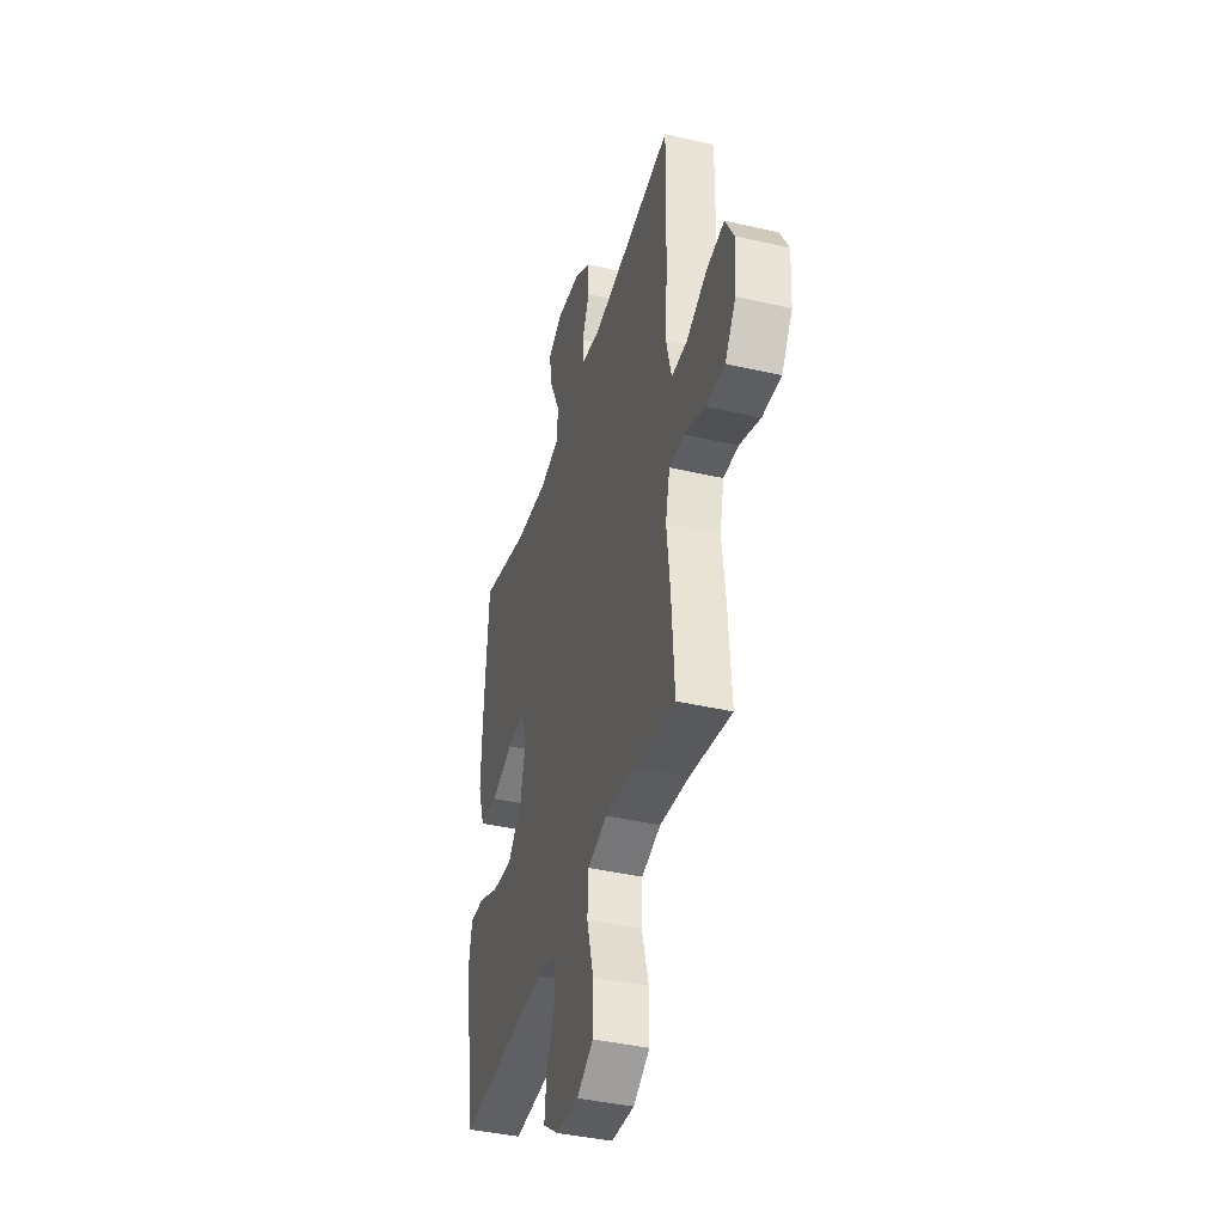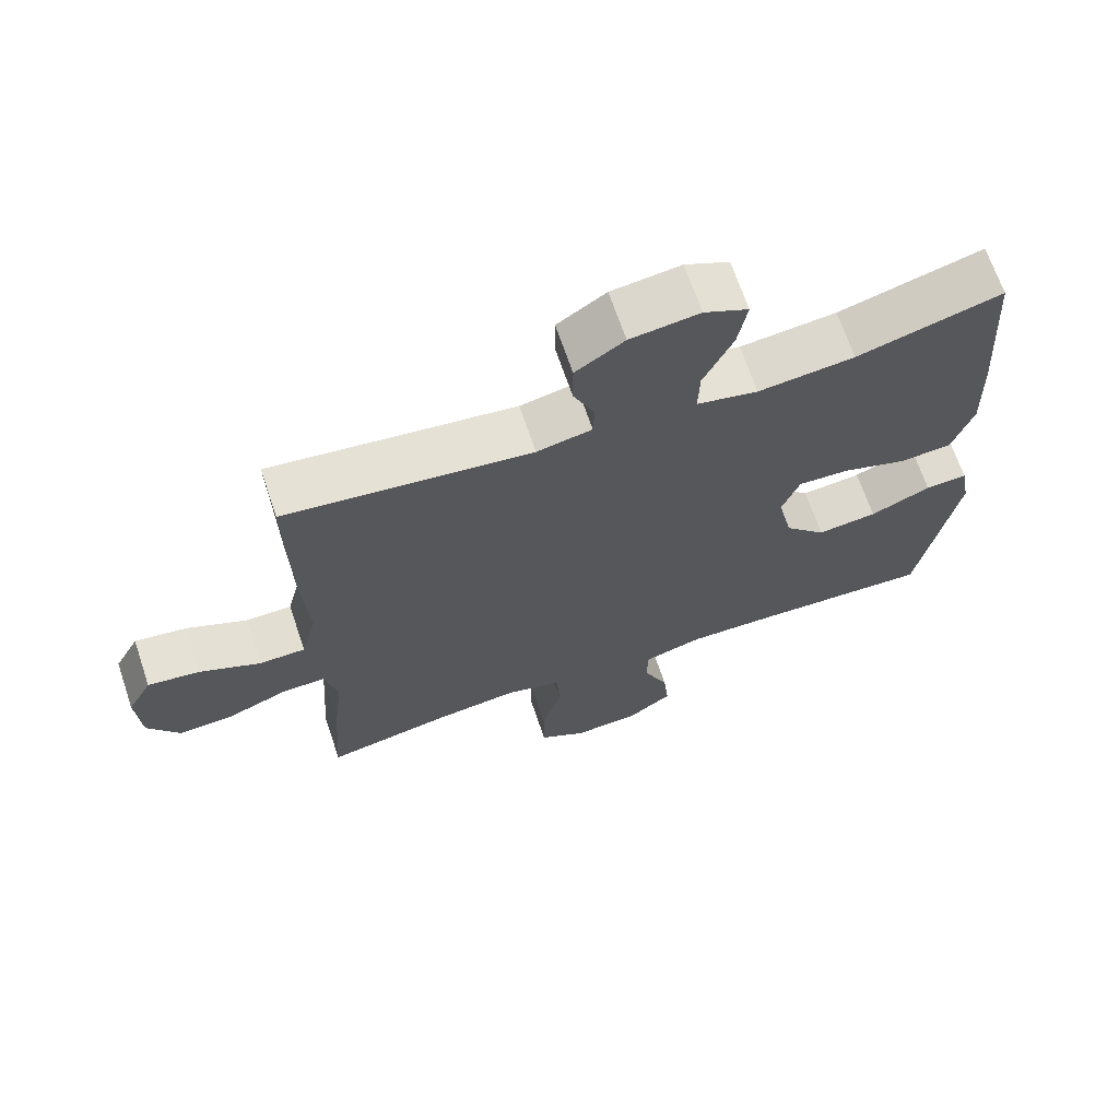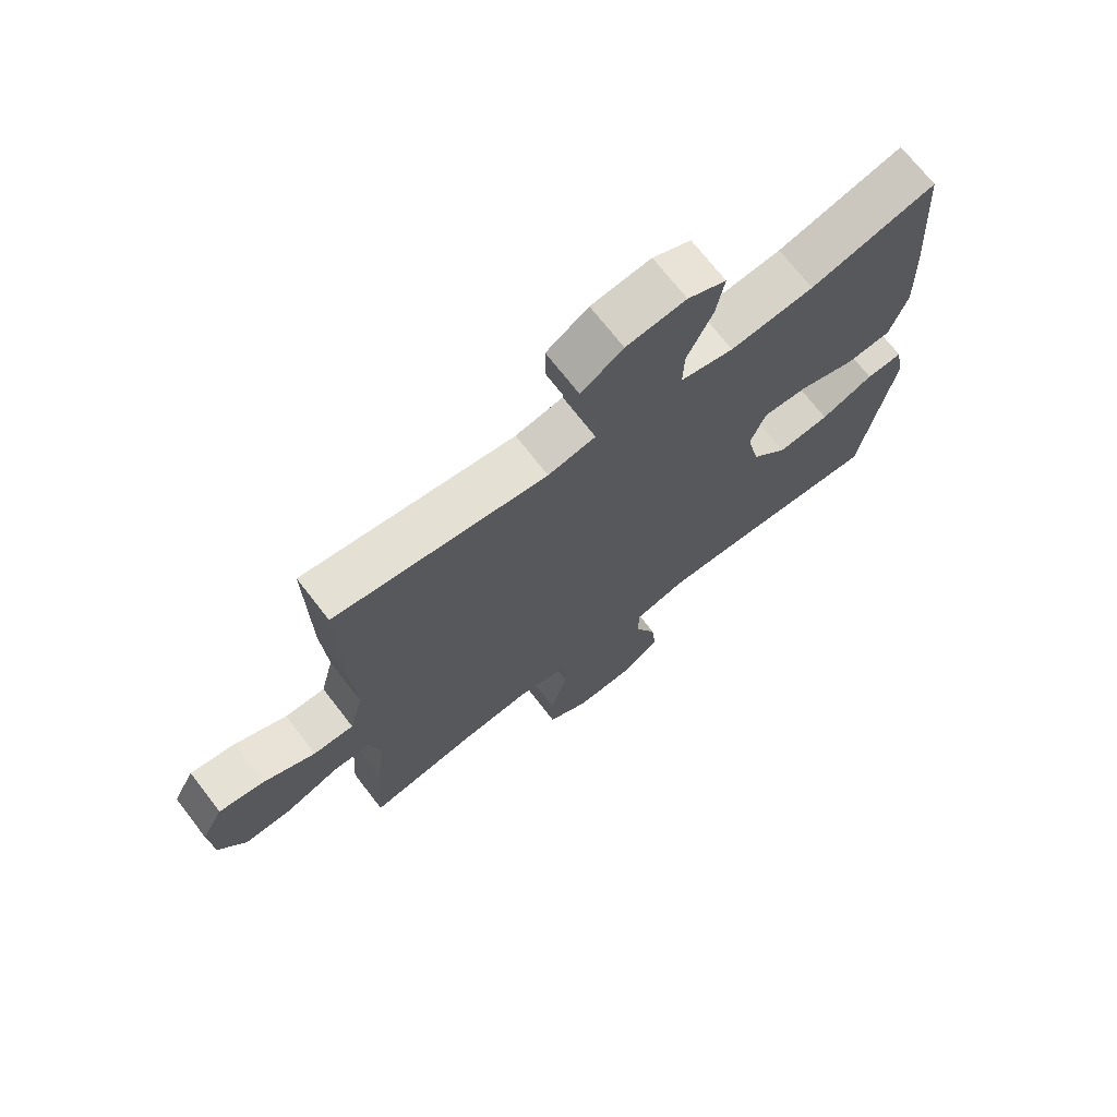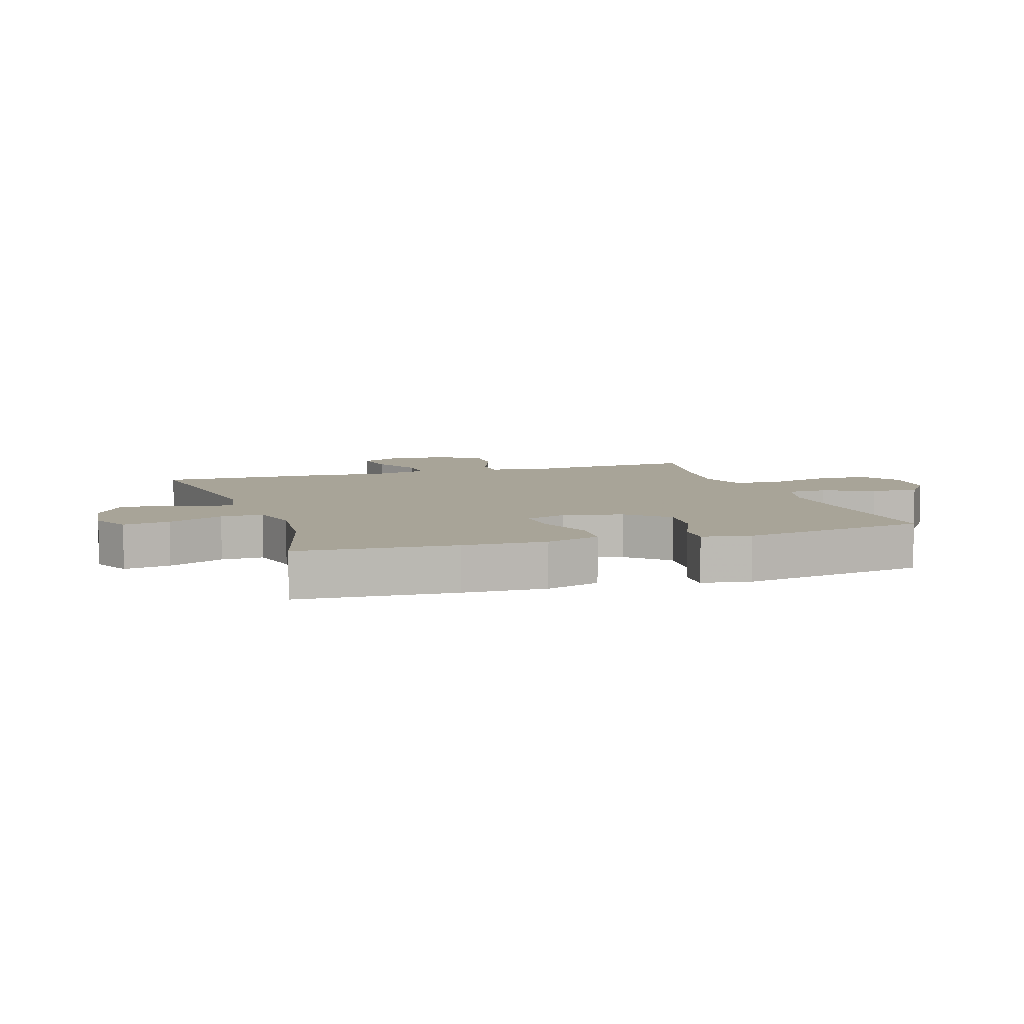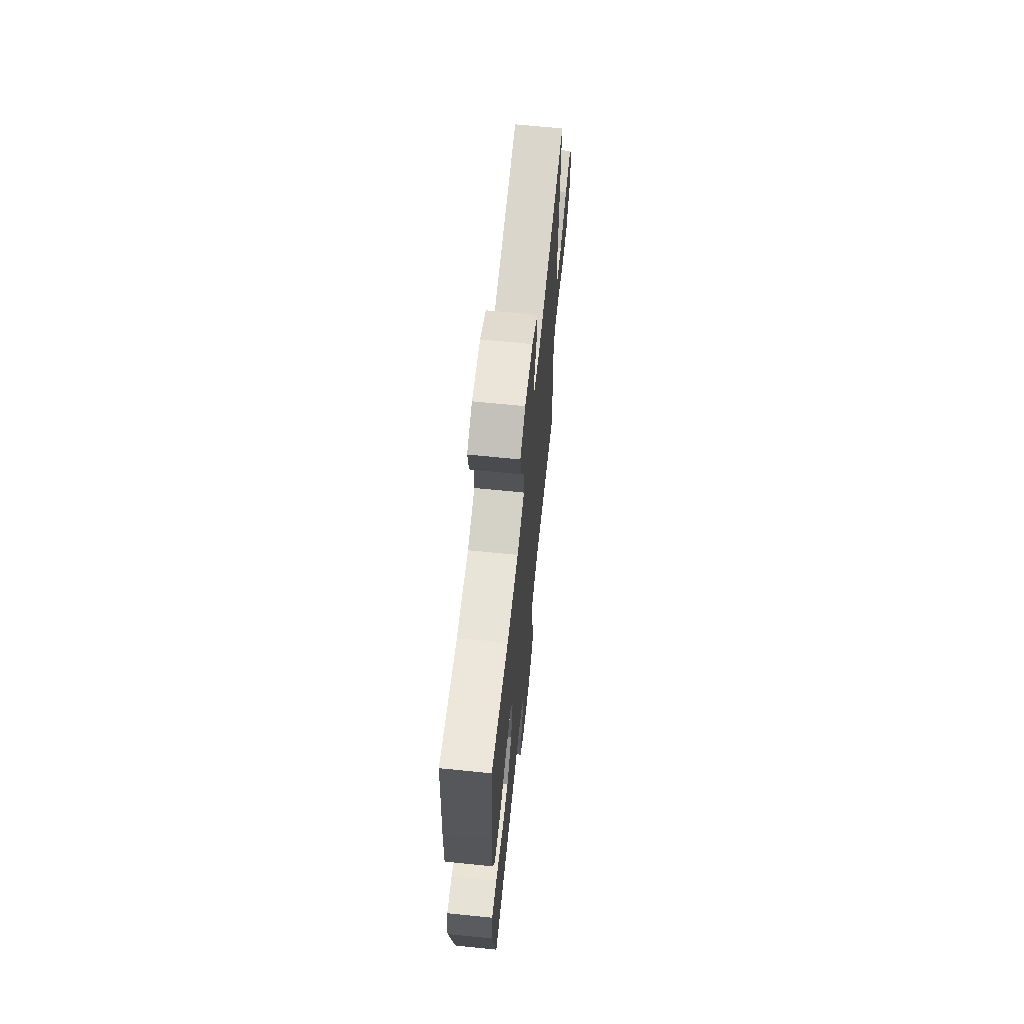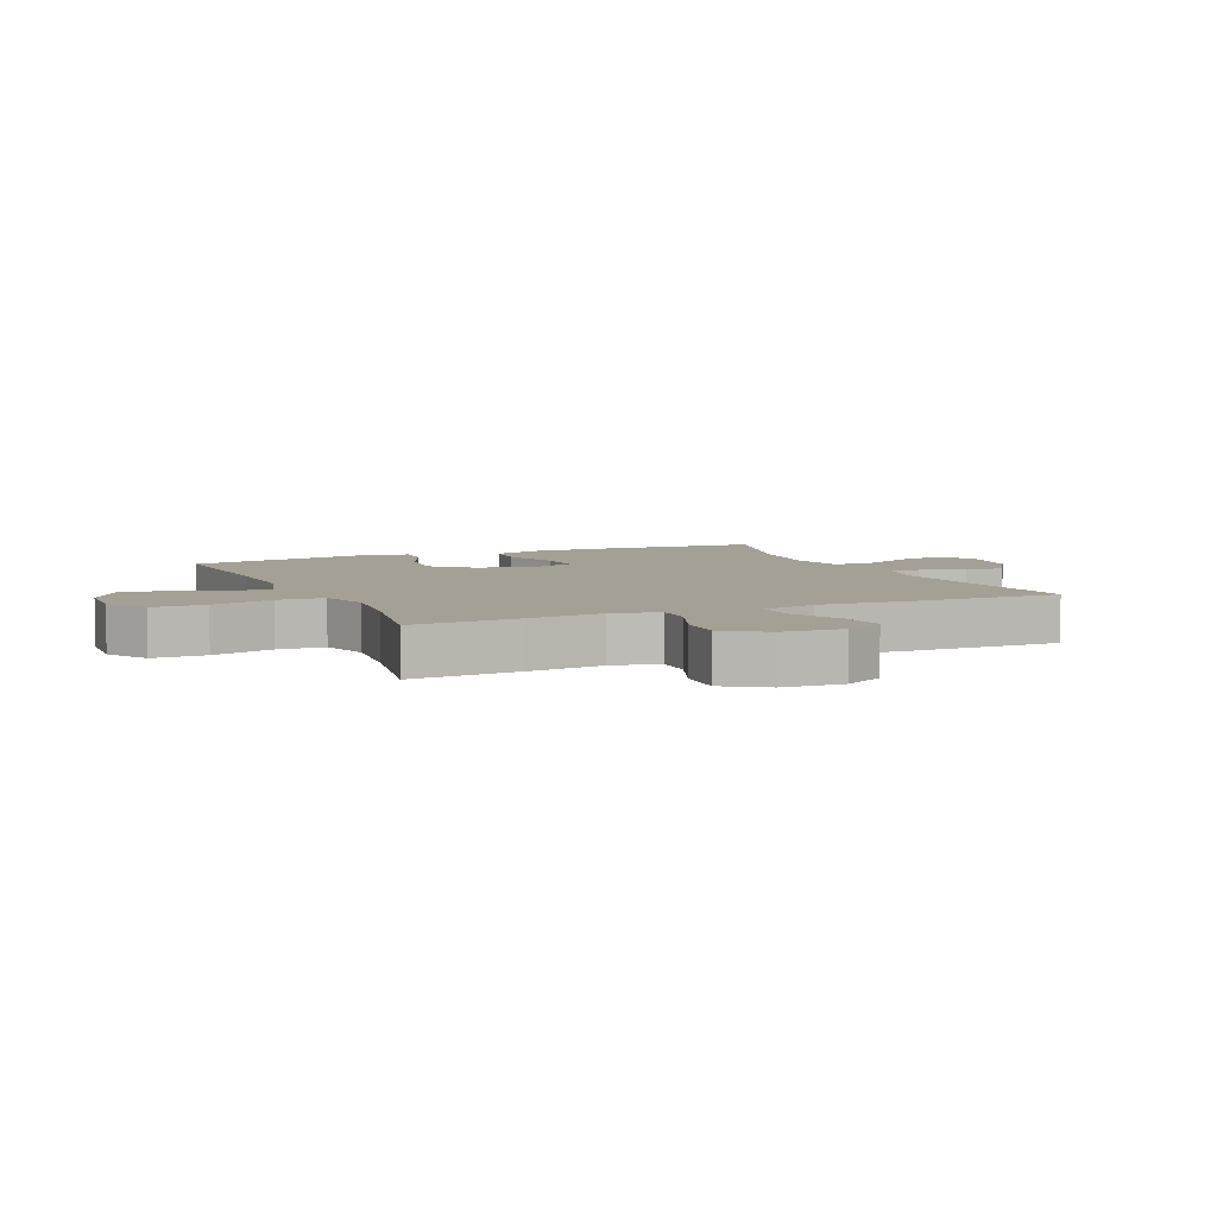
<metadata>
{"format":"obj","ext":"obj","renderer":"f3d","projection":"perspective","resolution":1024,"background":"white","views":[{"elev":-40.5,"azim":-105.8,"up":"+Z"},{"elev":67.9,"azim":-18.7,"up":"+Z"},{"elev":70.9,"azim":-37.7,"up":"+Z"},{"elev":7.0,"azim":71.9,"up":"+Y"},{"elev":66.4,"azim":95.8,"up":"+Z"},{"elev":5.9,"azim":-113.9,"up":"+Y"}]}
</metadata>
<code>
v -0.5 0.07 0.5
v -0.152 0.07 0.454
v -0.074 0.07 0.47
v -0.072 0.07 0.52
v -0.102 0.07 0.588
v -0.102 0.07 0.654
v -0.033 0.07 0.7
v 0.065 0.07 0.712
v 0.128 0.07 0.682
v 0.115 0.07 0.607
v 0.073 0.07 0.517
v 0.071 0.07 0.449
v 0.158 0.07 0.429
v 0.295 0.07 0.443
v 0.5 0.07 0.5
v 0.517 0.07 0.247
v 0.521 0.07 0.114
v 0.492 0.07 0.026
v 0.418 0.07 0.02
v 0.326 0.07 0.051
v 0.253 0.07 0.055
v 0.228 0.07 -0.012
v 0.249 0.07 -0.108
v 0.308 0.07 -0.171
v 0.393 0.07 -0.162
v 0.479 0.07 -0.124
v 0.539 0.07 -0.121
v 0.553 0.07 -0.199
v 0.5 0.07 -0.5
v 0.252 0.07 -0.487
v 0.12 0.07 -0.483
v 0.036 0.07 -0.507
v 0.034 0.07 -0.571
v 0.07 0.07 -0.654
v 0.078 0.07 -0.73
v 0.015 0.07 -0.776
v -0.08 0.07 -0.782
v -0.148 0.07 -0.741
v -0.148 0.07 -0.654
v -0.12 0.07 -0.553
v -0.124 0.07 -0.477
v -0.204 0.07 -0.453
v -0.325 0.07 -0.467
v -0.5 0.07 -0.5
v -0.488 0.07 -0.322
v -0.474 0.07 -0.201
v -0.492 0.07 -0.124
v -0.554 0.07 -0.125
v -0.64 0.07 -0.159
v -0.718 0.07 -0.163
v -0.763 0.07 -0.095
v -0.769 0.07 0.004
v -0.734 0.07 0.069
v -0.66 0.07 0.058
v -0.575 0.07 0.018
v -0.509 0.07 0.018
v -0.487 0.07 0.106
v -0.496 0.07 0.243
v -0.5 0 0.5
v -0.152 0 0.454
v -0.074 0 0.47
v -0.072 0 0.52
v -0.102 0 0.588
v -0.102 0 0.654
v -0.033 0 0.7
v 0.065 0 0.712
v 0.128 0 0.682
v 0.115 0 0.607
v 0.073 0 0.517
v 0.071 0 0.449
v 0.158 0 0.429
v 0.295 0 0.443
v 0.5 0 0.5
v 0.517 0 0.247
v 0.521 0 0.114
v 0.492 0 0.026
v 0.418 0 0.02
v 0.326 0 0.051
v 0.253 0 0.055
v 0.228 0 -0.012
v 0.249 0 -0.108
v 0.308 0 -0.171
v 0.393 0 -0.162
v 0.479 0 -0.124
v 0.539 0 -0.121
v 0.553 0 -0.199
v 0.5 0 -0.5
v 0.252 0 -0.487
v 0.12 0 -0.483
v 0.036 0 -0.507
v 0.034 0 -0.571
v 0.07 0 -0.654
v 0.078 0 -0.73
v 0.015 0 -0.776
v -0.08 0 -0.782
v -0.148 0 -0.741
v -0.148 0 -0.654
v -0.12 0 -0.553
v -0.124 0 -0.477
v -0.204 0 -0.453
v -0.325 0 -0.467
v -0.5 0 -0.5
v -0.488 0 -0.322
v -0.474 0 -0.201
v -0.492 0 -0.124
v -0.554 0 -0.125
v -0.64 0 -0.159
v -0.718 0 -0.163
v -0.763 0 -0.095
v -0.769 0 0.004
v -0.734 0 0.069
v -0.66 0 0.058
v -0.575 0 0.018
v -0.509 0 0.018
v -0.487 0 0.106
v -0.496 0 0.243
f 57 58 1 2
f 56 57 2 3
f 53 54 55
f 52 53 55
f 51 52 55
f 50 51 55
f 49 50 55
f 48 49 55
f 47 48 55 56
f 46 47 56 3
f 45 46 3
f 44 45 3
f 43 44 3
f 38 39 40
f 37 38 40
f 36 37 40
f 35 36 40
f 34 35 40
f 33 34 40
f 32 33 40 41
f 31 32 41 42
f 28 29 30
f 27 28 30
f 26 27 30
f 25 26 30
f 30 31 42
f 25 30 42
f 24 25 42
f 18 19 20
f 17 18 20
f 16 17 20
f 15 16 20
f 14 15 20
f 13 14 20 21
f 12 13 21 22
f 9 10 11
f 8 9 11
f 7 8 11
f 6 7 11
f 5 6 11
f 4 5 11
f 3 4 11 12
f 12 22 23
f 3 12 23
f 43 3 23
f 23 24 42 43
f 60 59 116 115
f 61 60 115 114
f 113 112 111
f 113 111 110
f 113 110 109
f 113 109 108
f 113 108 107
f 113 107 106
f 114 113 106 105
f 61 114 105 104
f 61 104 103
f 61 103 102
f 61 102 101
f 98 97 96
f 98 96 95
f 98 95 94
f 98 94 93
f 98 93 92
f 98 92 91
f 99 98 91 90
f 100 99 90 89
f 88 87 86
f 88 86 85
f 88 85 84
f 88 84 83
f 100 89 88
f 100 88 83
f 100 83 82
f 78 77 76
f 78 76 75
f 78 75 74
f 78 74 73
f 78 73 72
f 79 78 72 71
f 80 79 71 70
f 69 68 67
f 69 67 66
f 69 66 65
f 69 65 64
f 69 64 63
f 69 63 62
f 70 69 62 61
f 81 80 70
f 81 70 61
f 81 61 101
f 101 100 82 81
f 1 59 60 2
f 2 60 61 3
f 3 61 62 4
f 4 62 63 5
f 5 63 64 6
f 6 64 65 7
f 7 65 66 8
f 8 66 67 9
f 9 67 68 10
f 10 68 69 11
f 11 69 70 12
f 12 70 71 13
f 13 71 72 14
f 14 72 73 15
f 15 73 74 16
f 16 74 75 17
f 17 75 76 18
f 18 76 77 19
f 19 77 78 20
f 20 78 79 21
f 21 79 80 22
f 22 80 81 23
f 23 81 82 24
f 24 82 83 25
f 25 83 84 26
f 26 84 85 27
f 27 85 86 28
f 28 86 87 29
f 29 87 88 30
f 30 88 89 31
f 31 89 90 32
f 32 90 91 33
f 33 91 92 34
f 34 92 93 35
f 35 93 94 36
f 36 94 95 37
f 37 95 96 38
f 38 96 97 39
f 39 97 98 40
f 40 98 99 41
f 41 99 100 42
f 42 100 101 43
f 43 101 102 44
f 44 102 103 45
f 45 103 104 46
f 46 104 105 47
f 47 105 106 48
f 48 106 107 49
f 49 107 108 50
f 50 108 109 51
f 51 109 110 52
f 52 110 111 53
f 53 111 112 54
f 54 112 113 55
f 55 113 114 56
f 56 114 115 57
f 57 115 116 58
f 58 116 59 1

</code>
